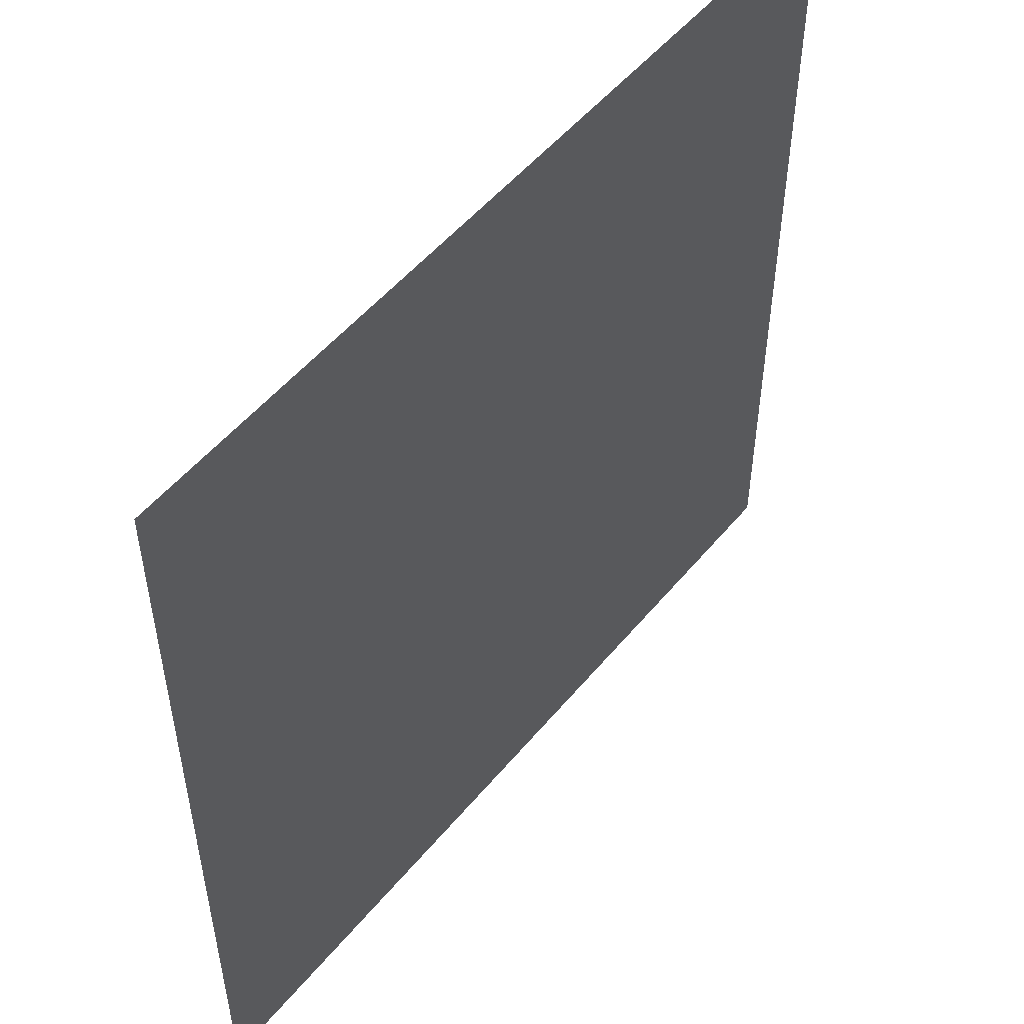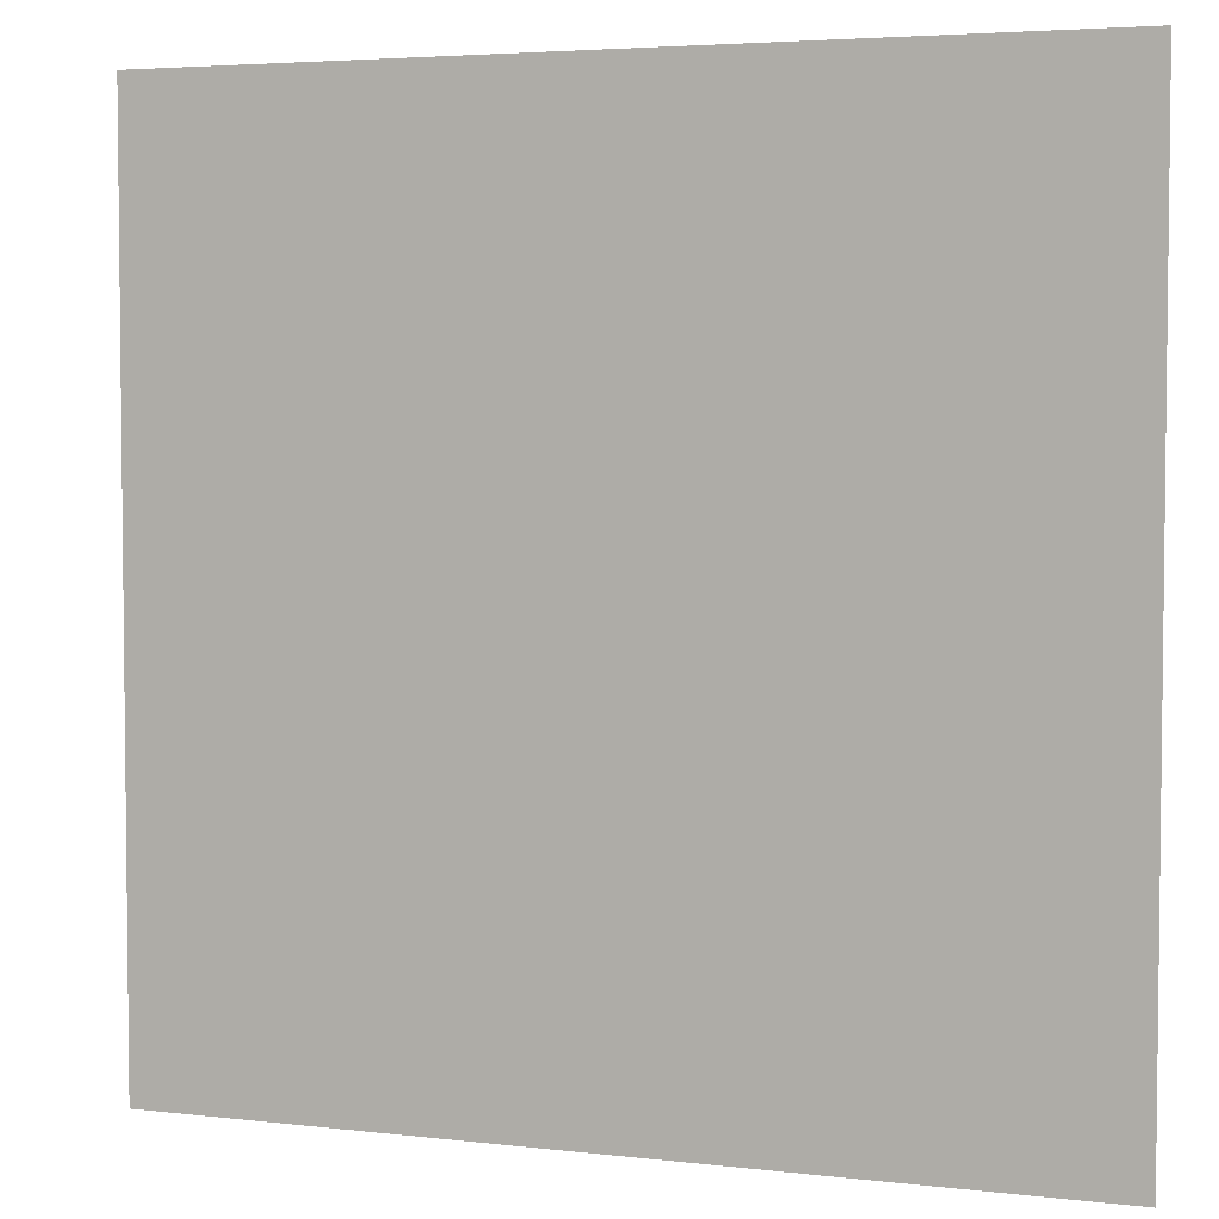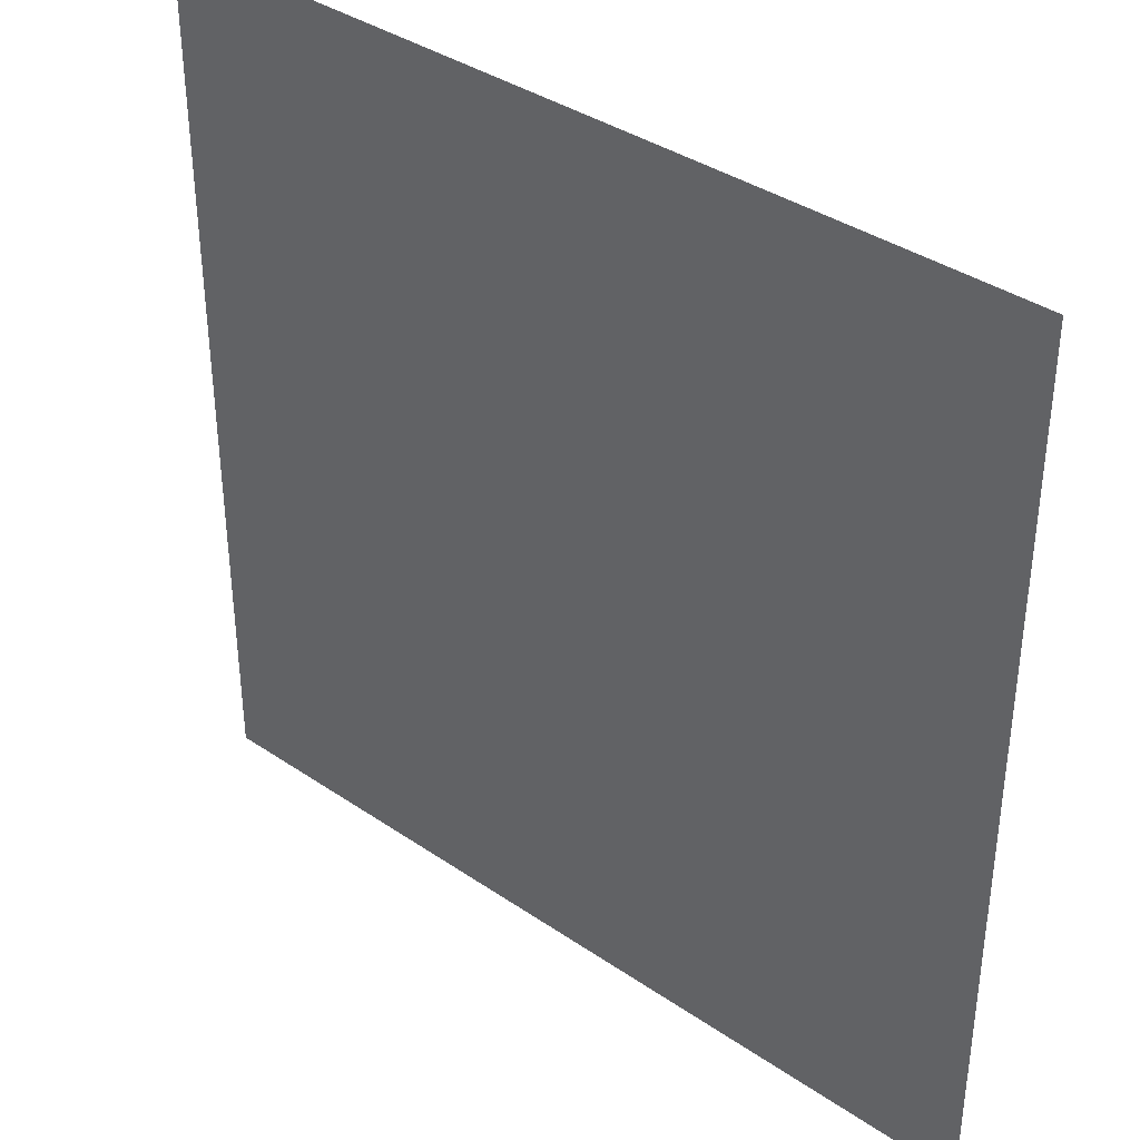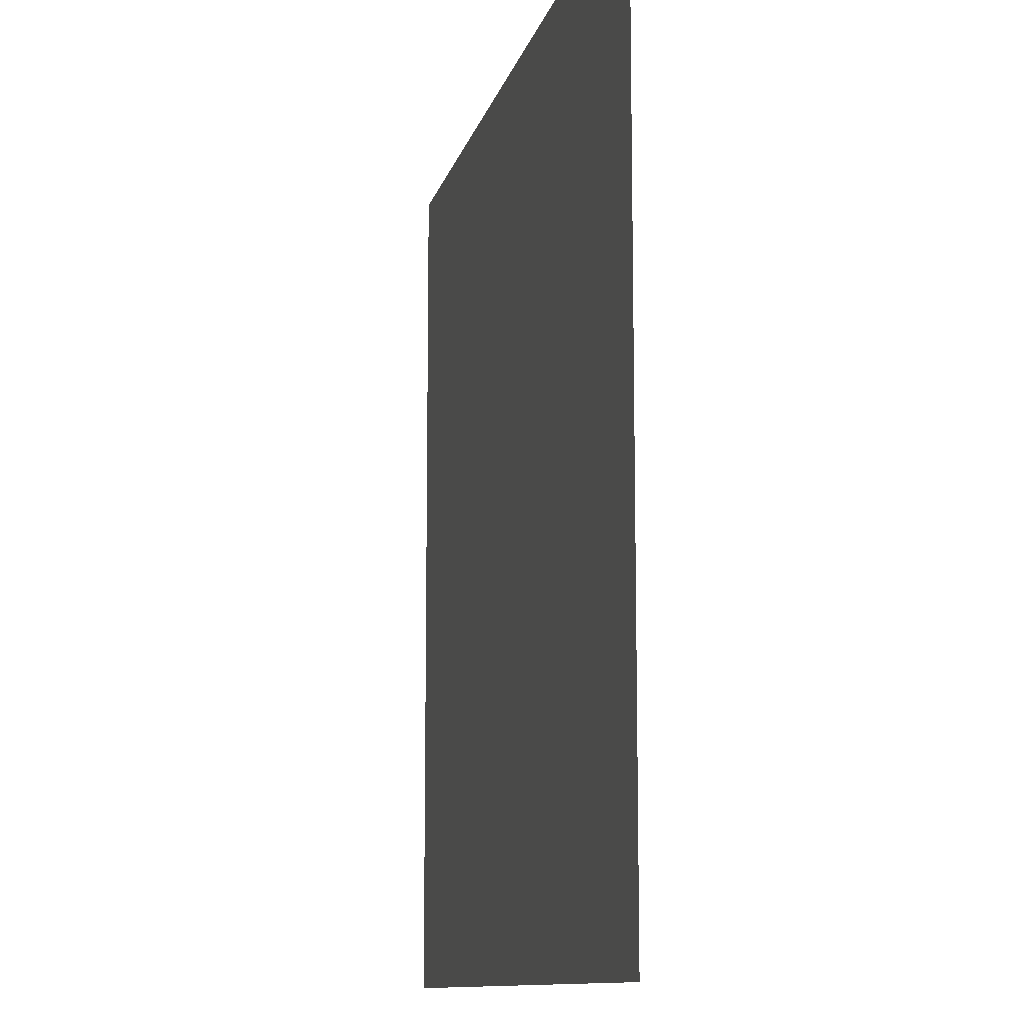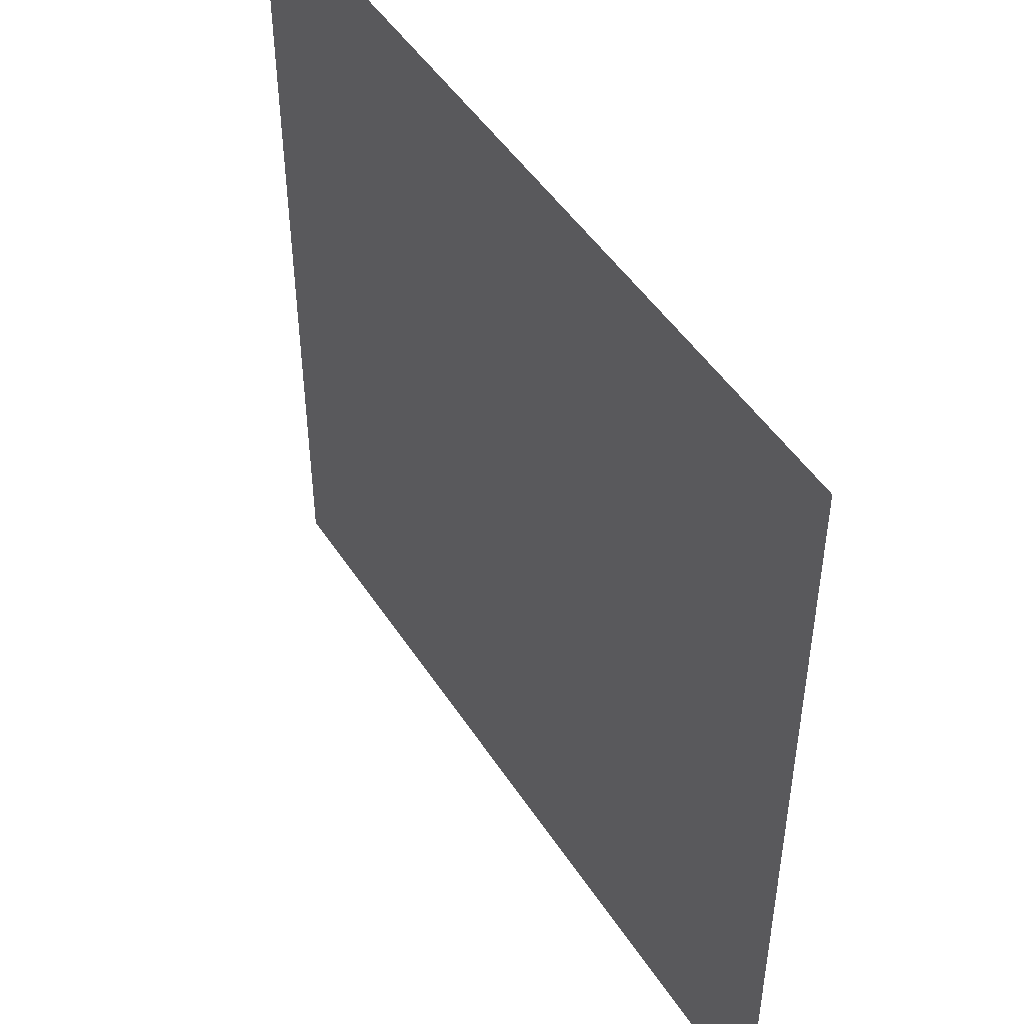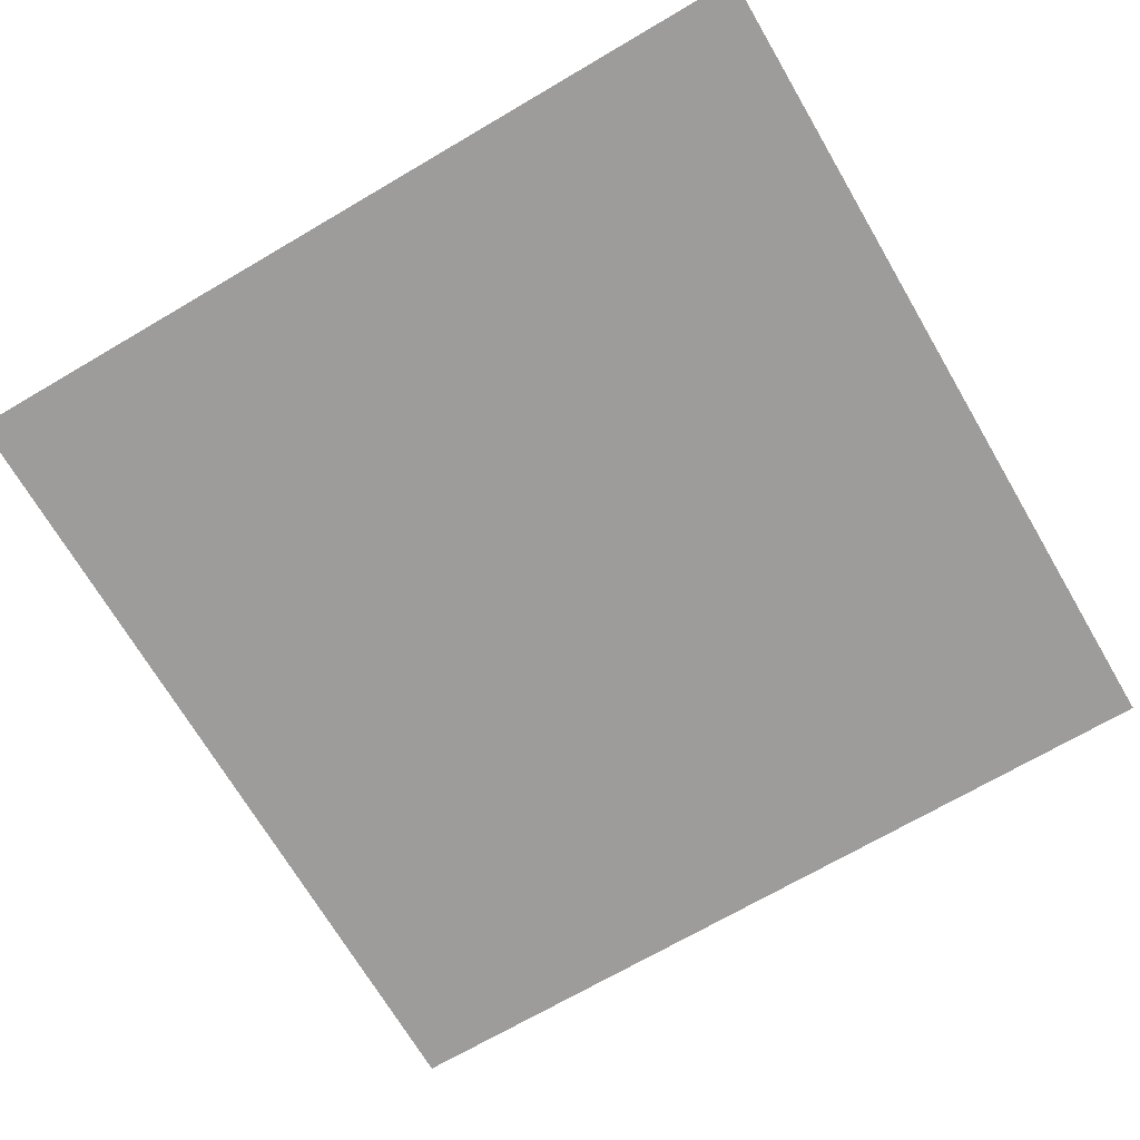
<metadata>
{"format":"obj","ext":"obj","renderer":"f3d","projection":"perspective","resolution":1024,"background":"white","views":[{"elev":52.5,"azim":128.5,"up":"+Y"},{"elev":4.2,"azim":20.9,"up":"+Y"},{"elev":37.7,"azim":41.0,"up":"+Y"},{"elev":-10.9,"azim":77.5,"up":"+Y"},{"elev":48.3,"azim":-121.5,"up":"+Y"},{"elev":-70.1,"azim":-149.6,"up":"+Z"}]}
</metadata>
<code>
o pointermesh_Plane
v -2524 -2524 0.000191
v 2524 -2524 0.000191
v -2524 2524 -0.000191
v 2524 2524 -0.000191
f 1 2 4 3

</code>
